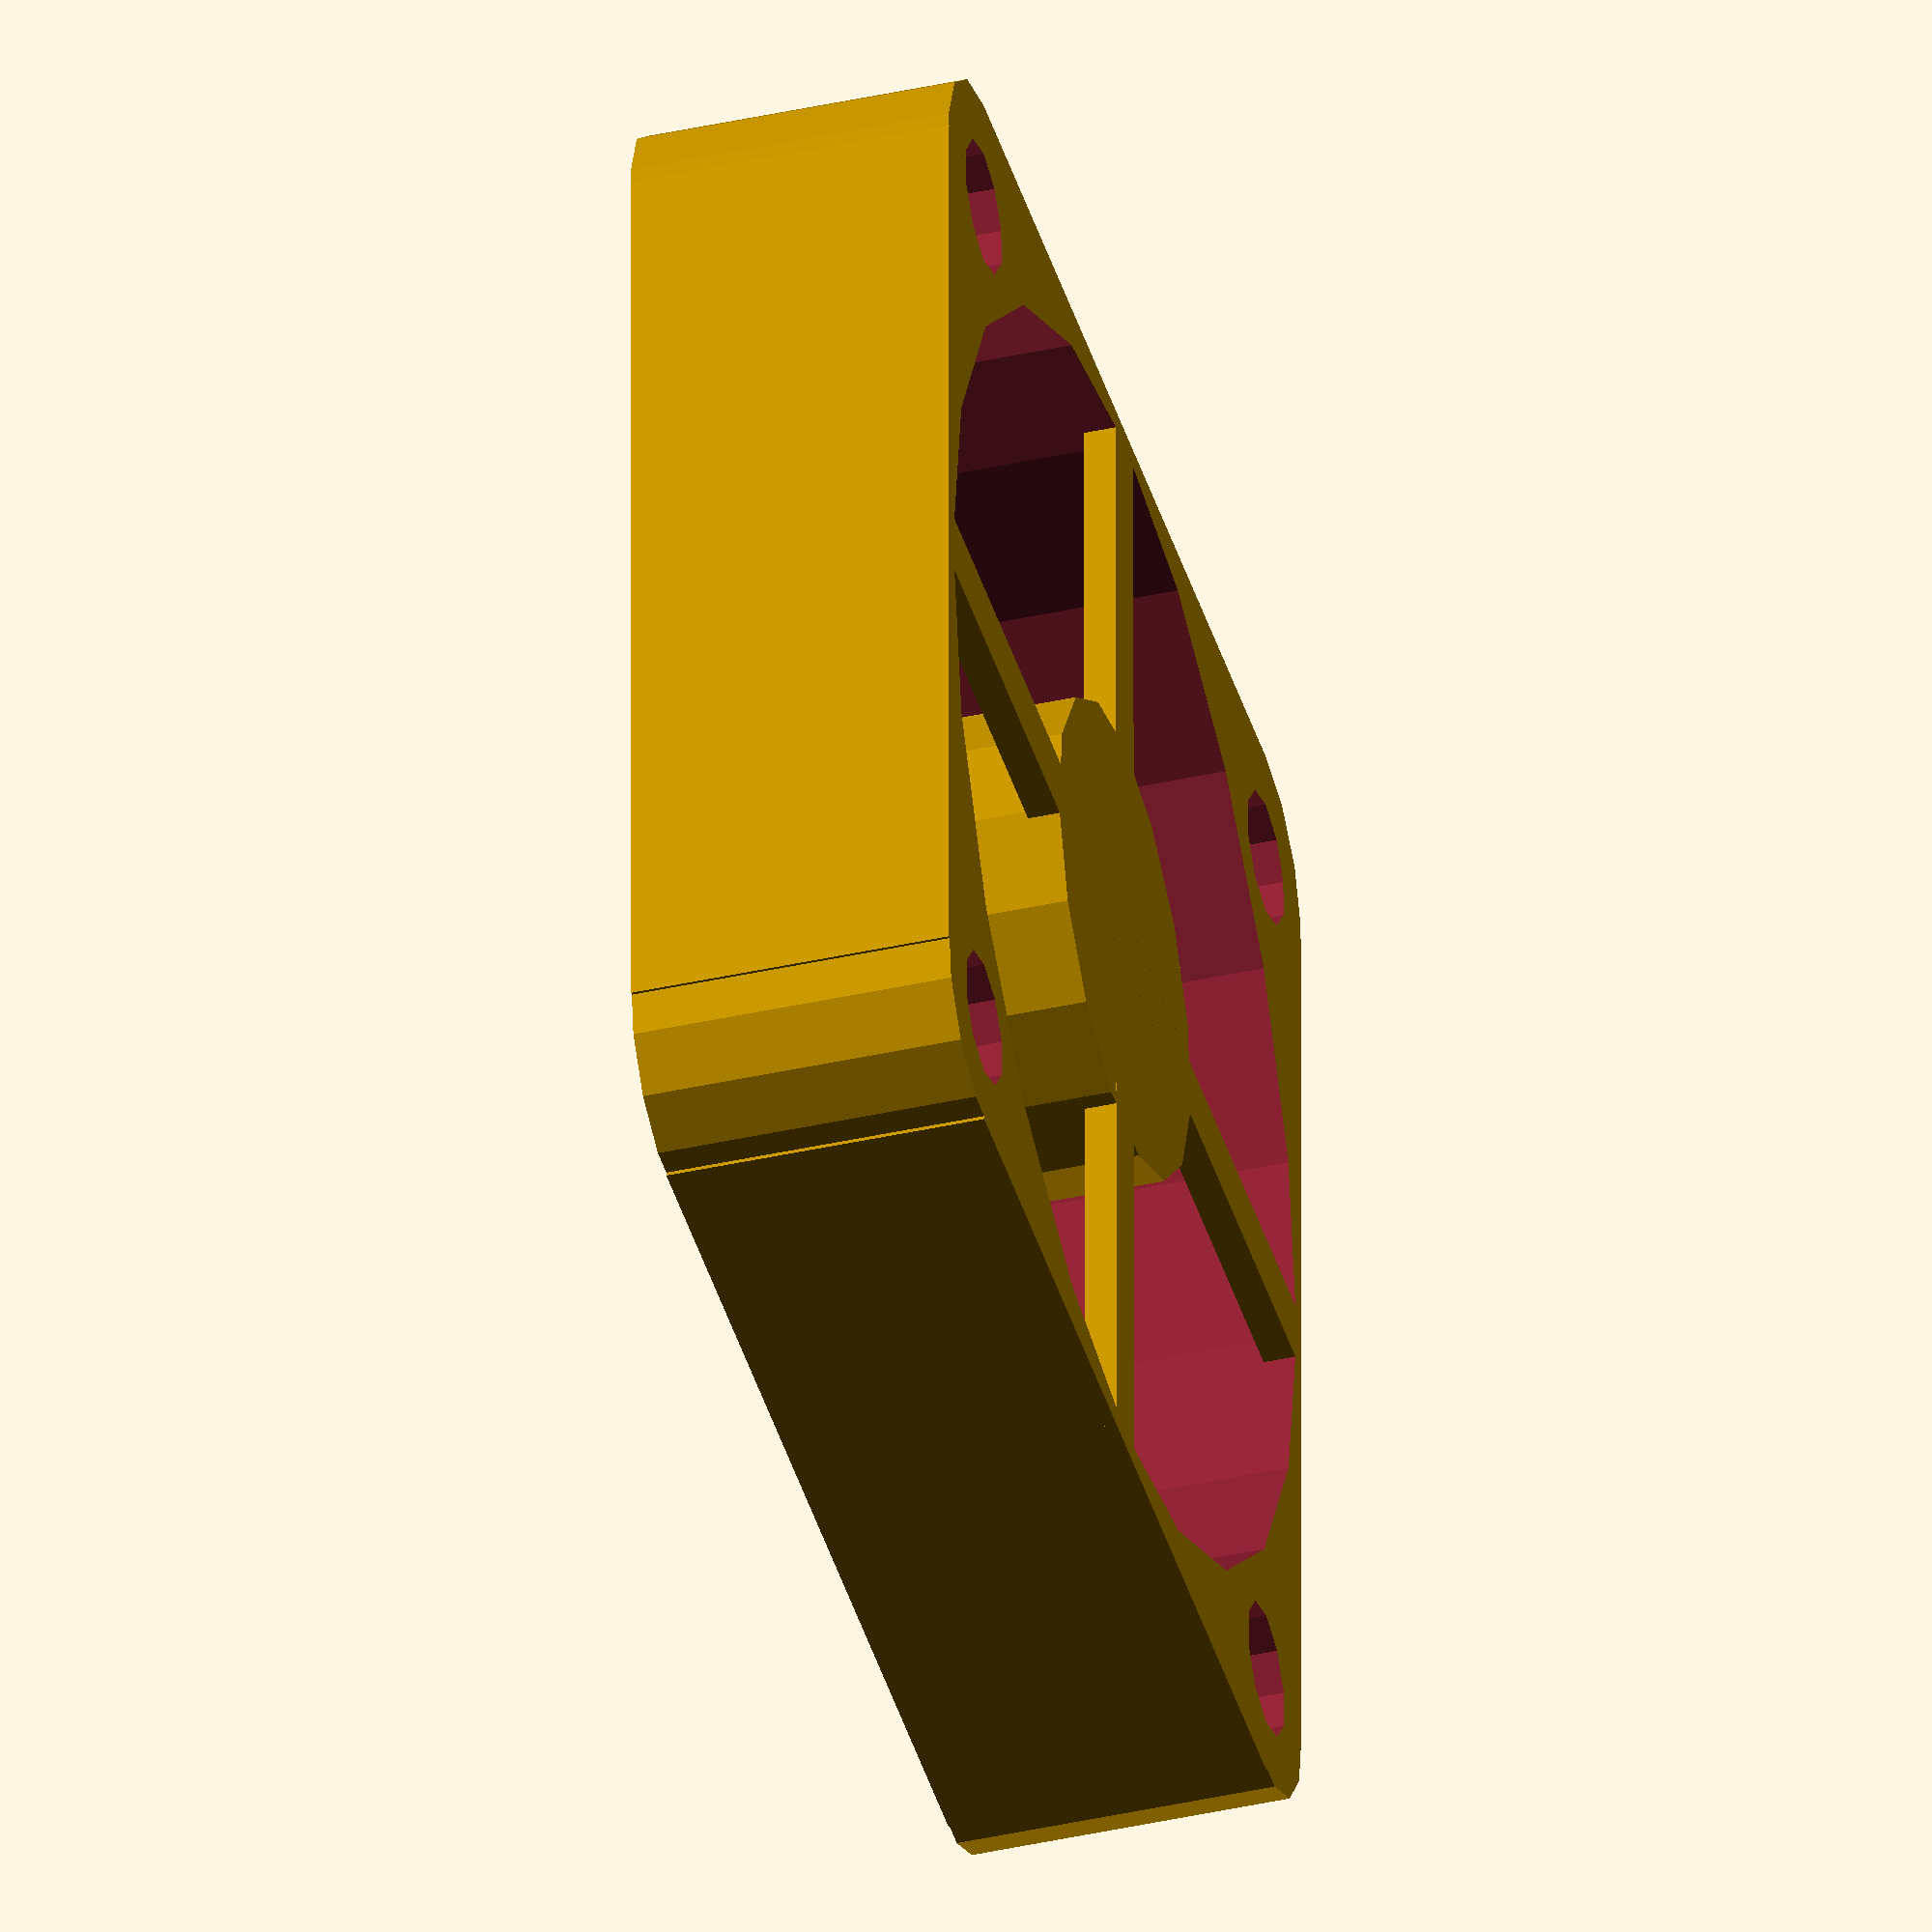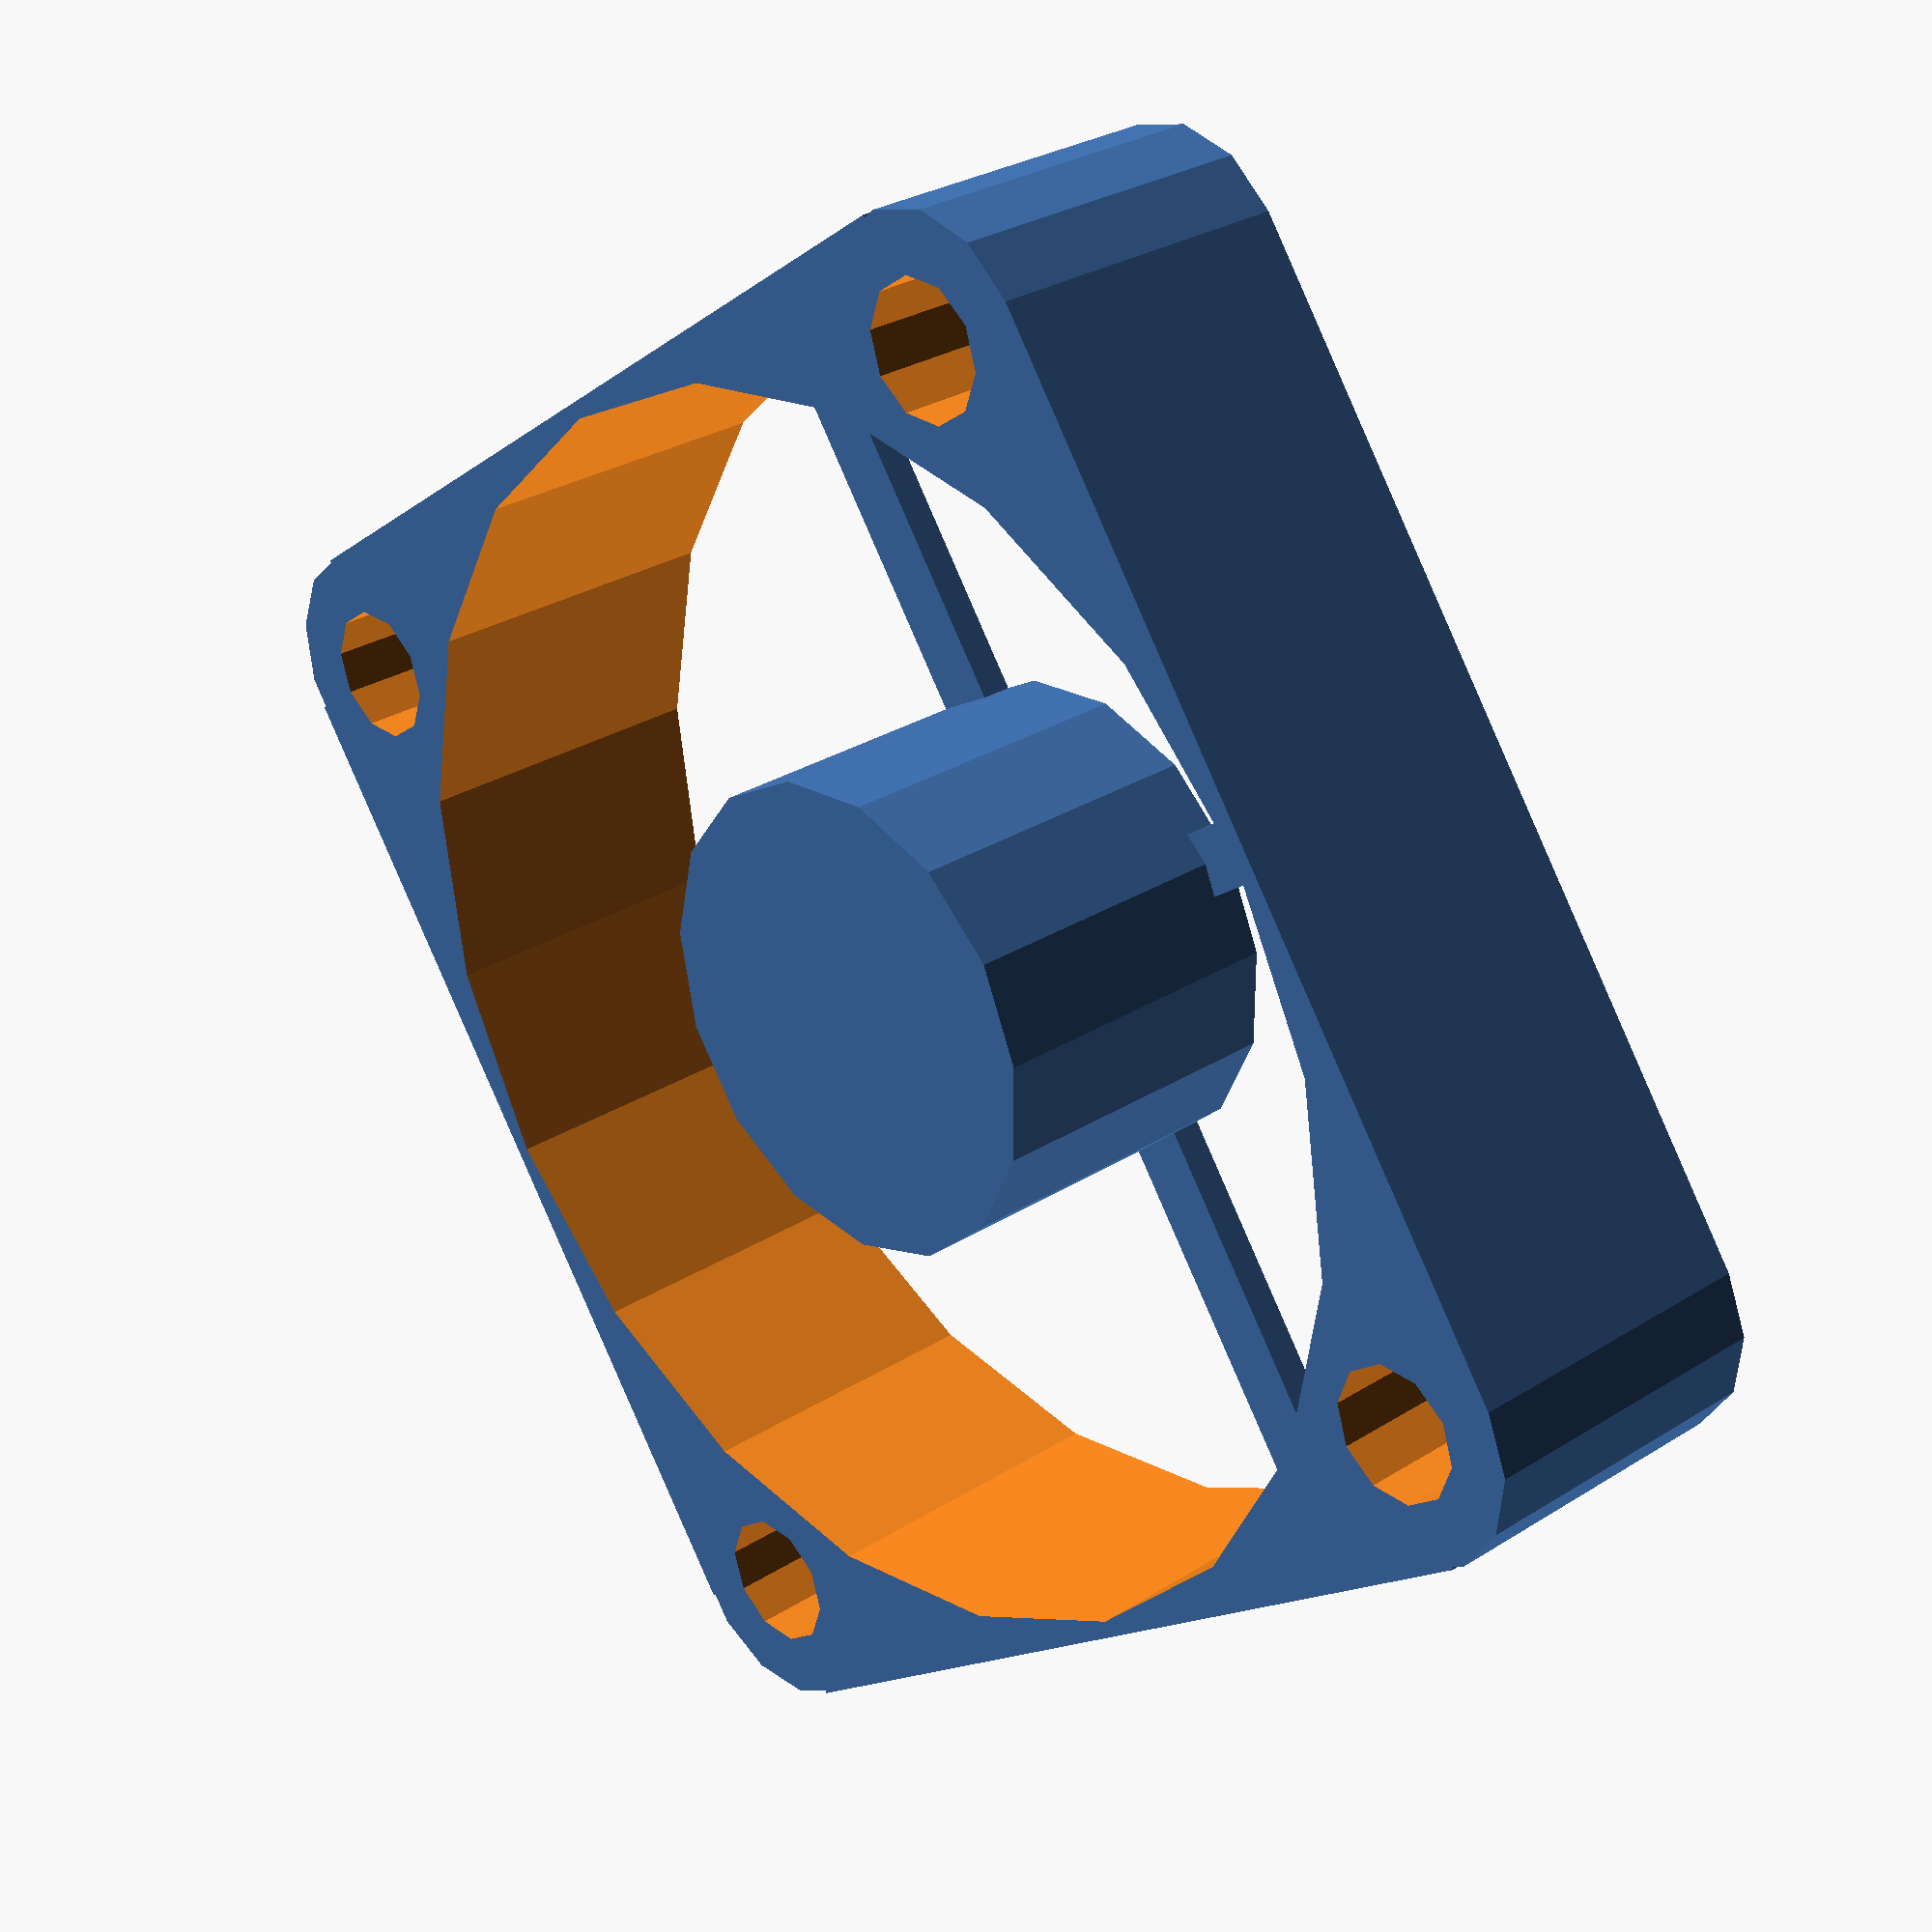
<openscad>
module fan40x40() {
    translate([-20, -20, 0])
    union() {
        difference() {
            union() {
                translate([4, 4, 0])   cylinder(r = 4, h = 10);
                translate([36, 4, 0])  cylinder(r = 4, h = 10);
                translate([4, 36, 0])  cylinder(r = 4, h = 10);
                translate([36, 36, 0]) cylinder(r = 4, h = 10);
                translate([4, 0, 0]) cube([32, 40, 10]);
                translate([0, 4, 0]) cube([40, 32, 10]);
            };
            union() {
                translate([4, 4, -2])   cylinder(d = 4.2, h = 20, $fn=10);
                translate([36, 4, -2])  cylinder(d = 4.2, h = 20, $fn=10);
                translate([4, 36, -2])  cylinder(d = 4.2, h = 20, $fn=10);
                translate([36, 36, -2]) cylinder(d = 4.2, h = 20, $fn=10);
                translate([20, 20, -2]) cylinder(d = 39, h = 20, $fn=20);
            };
        }
        translate([20, 20, 0]) cylinder(d=15, h=10, $fn=15);

        translate([20, 20, 9.5]) cube([2, 40, 1], center=true);
        translate([20, 20, 9.5]) cube([40, 2, 1], center=true);
    }
}

fan40x40();
</openscad>
<views>
elev=219.9 azim=89.9 roll=254.5 proj=o view=wireframe
elev=331.0 azim=215.8 roll=226.9 proj=p view=wireframe
</views>
